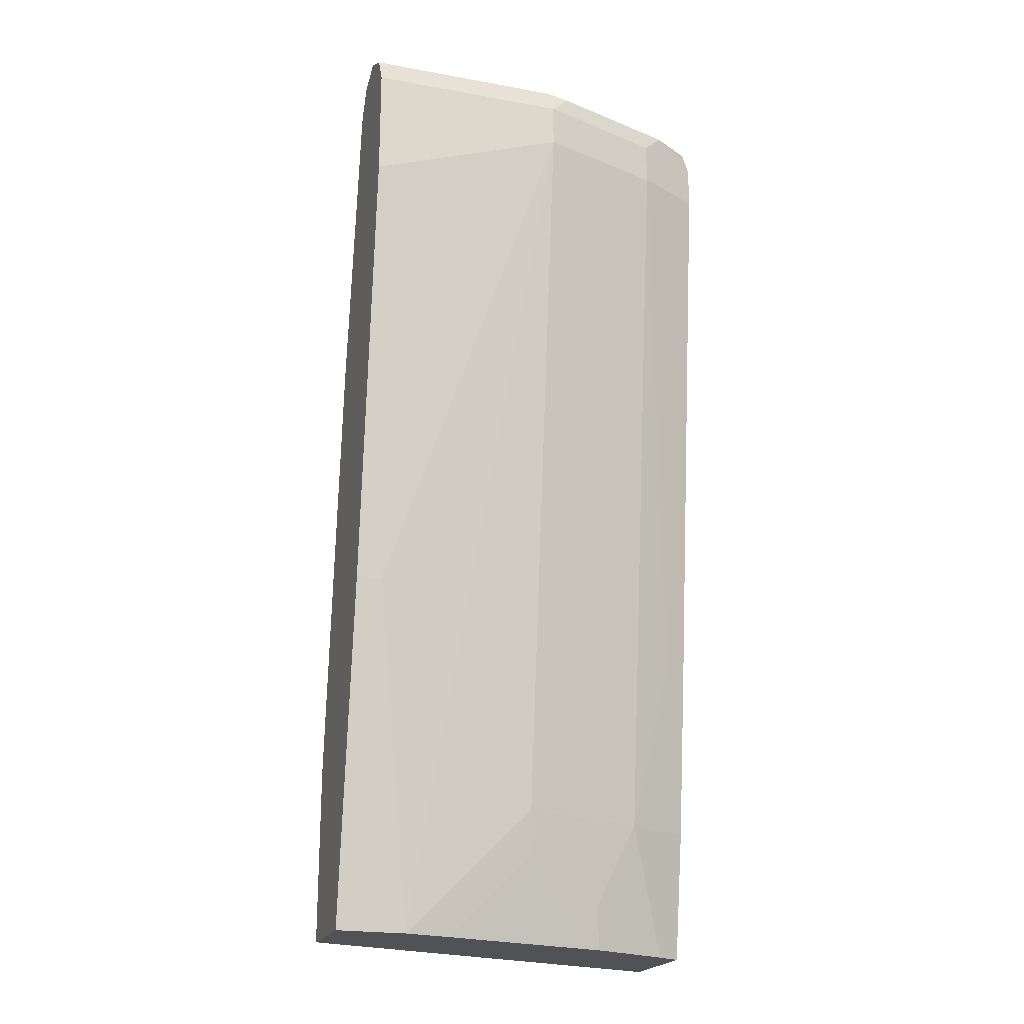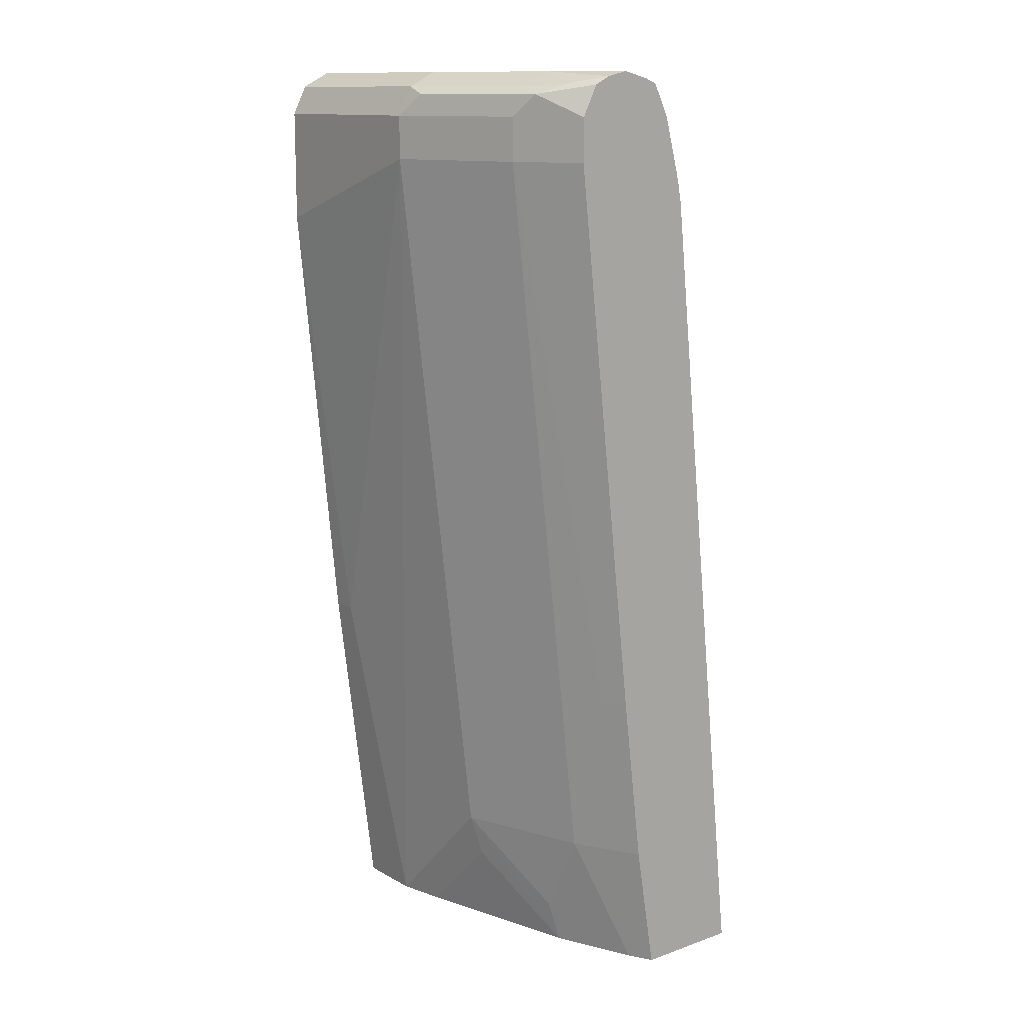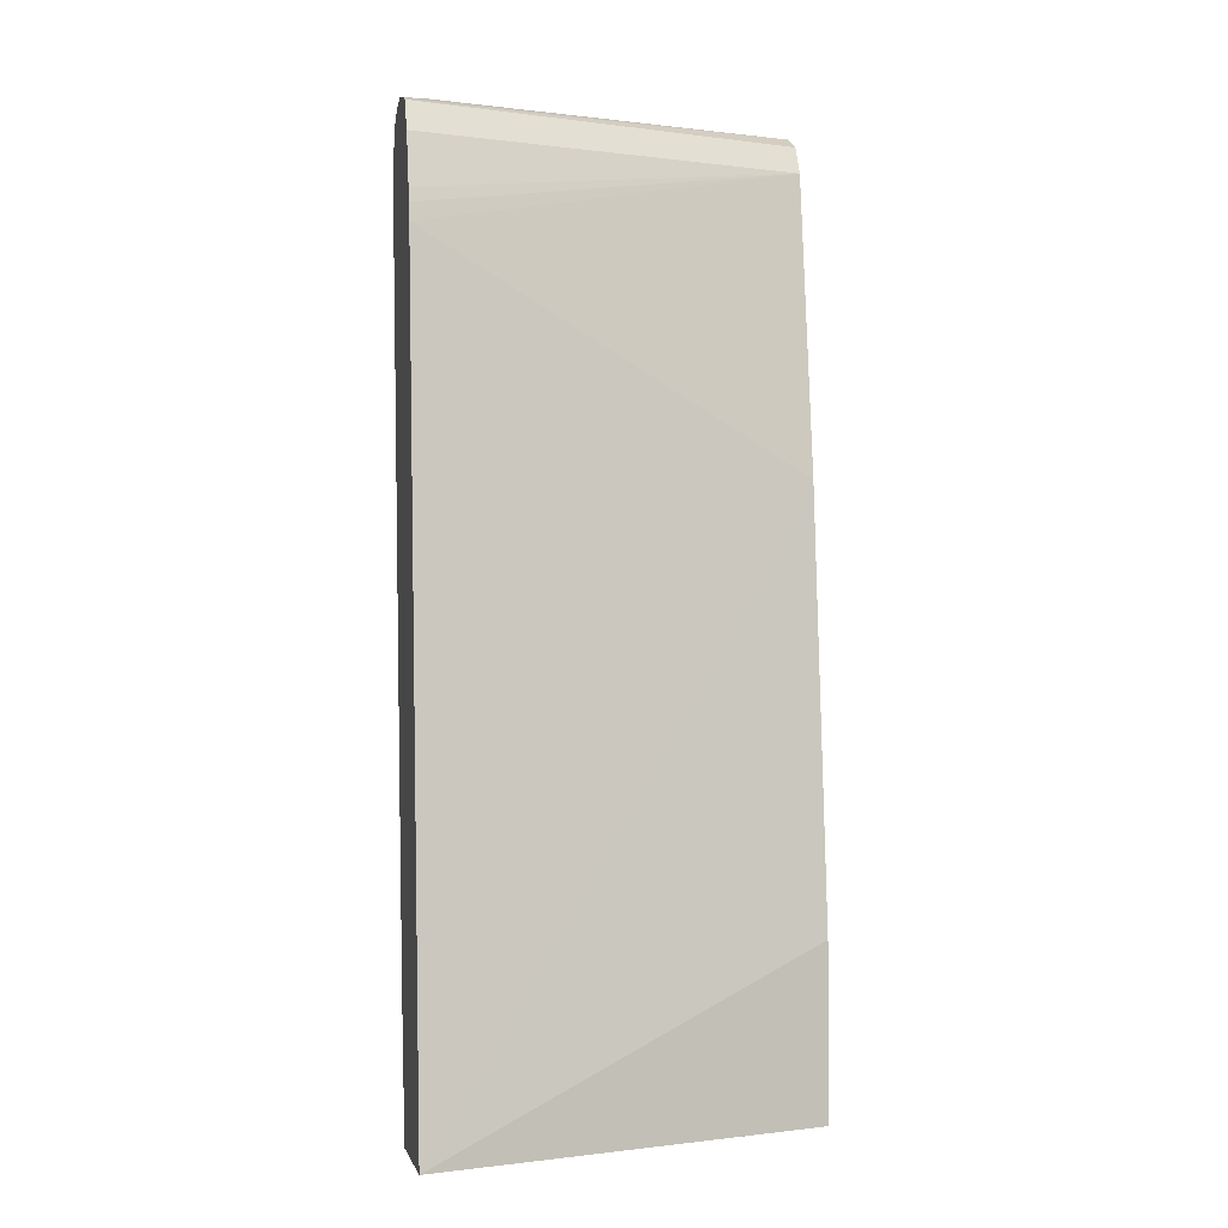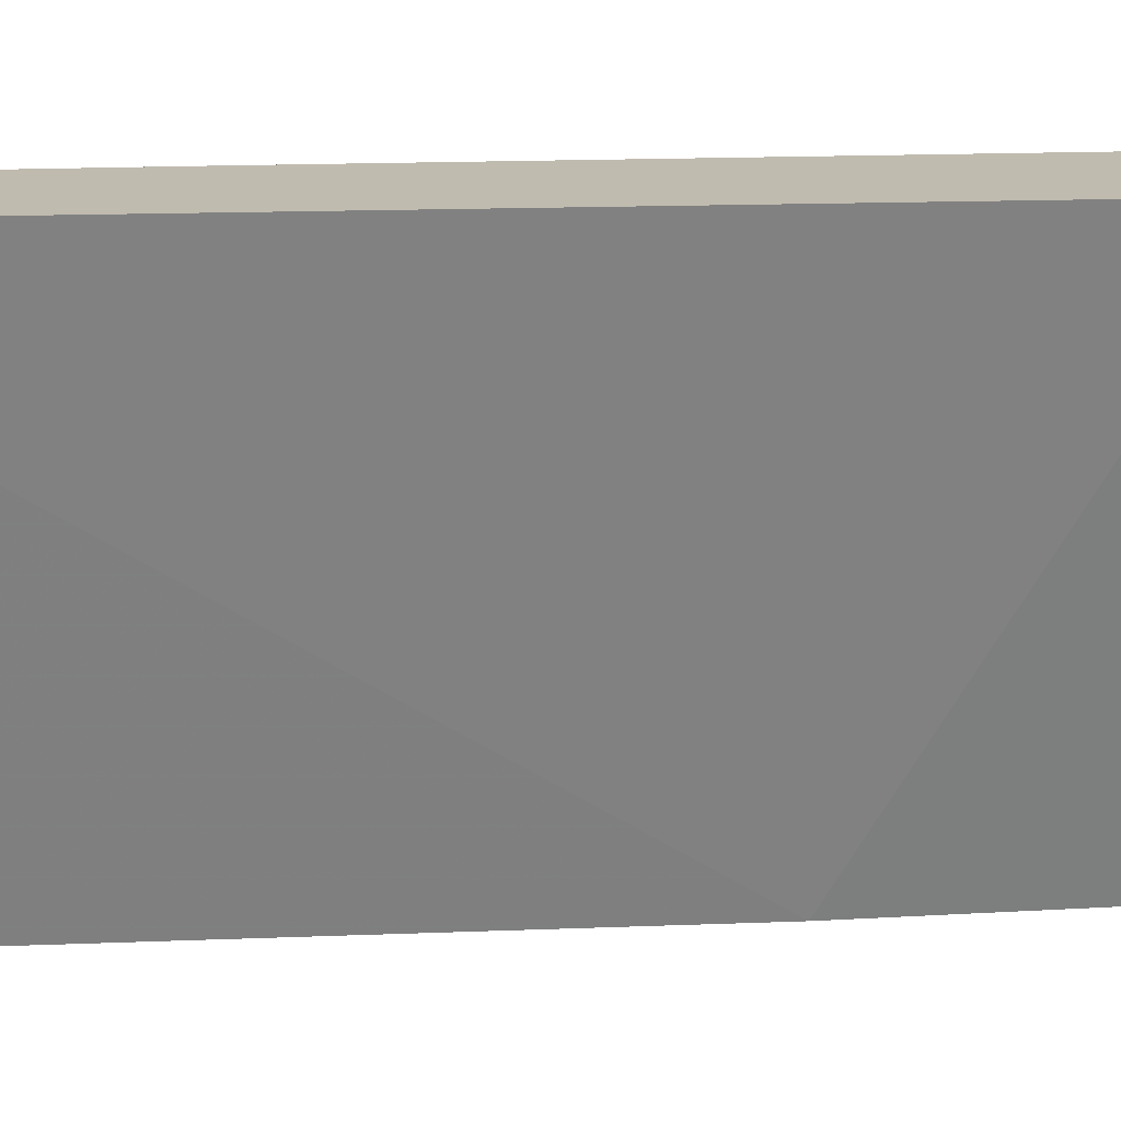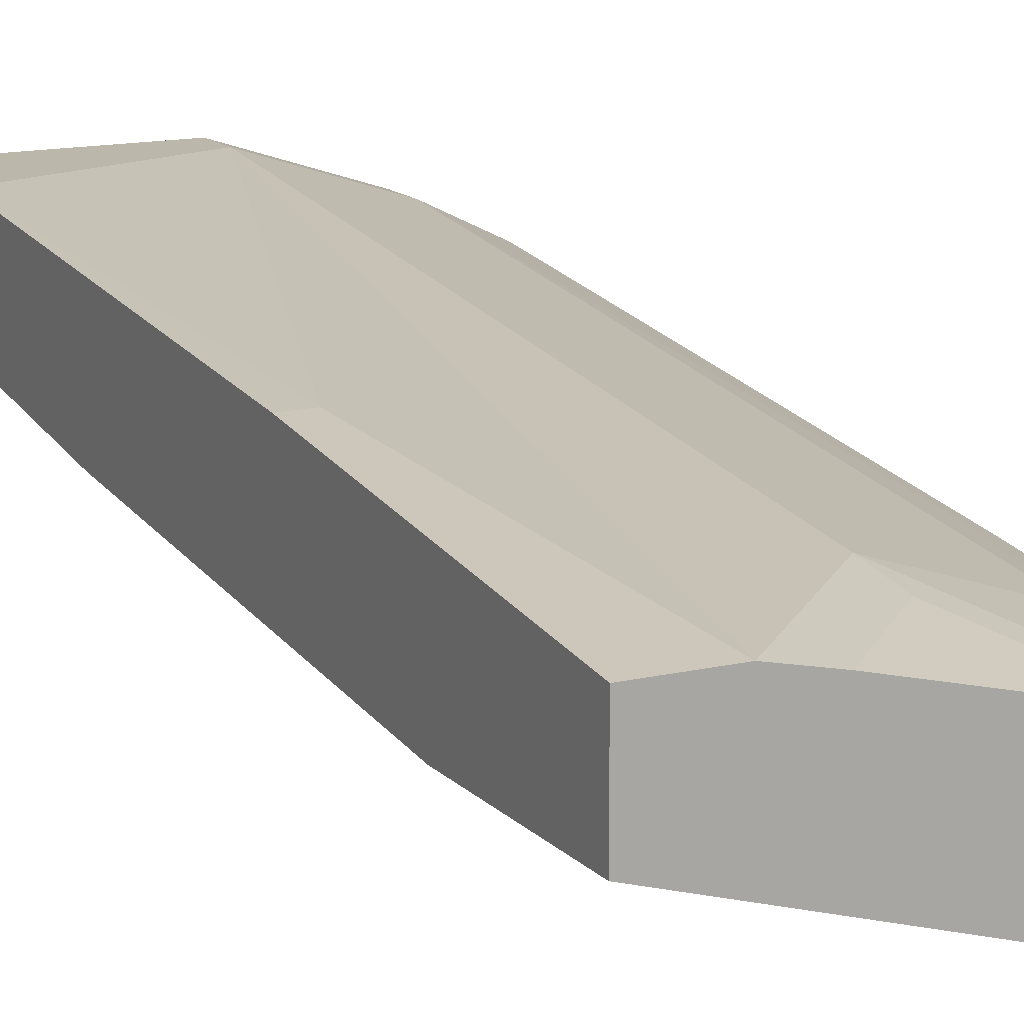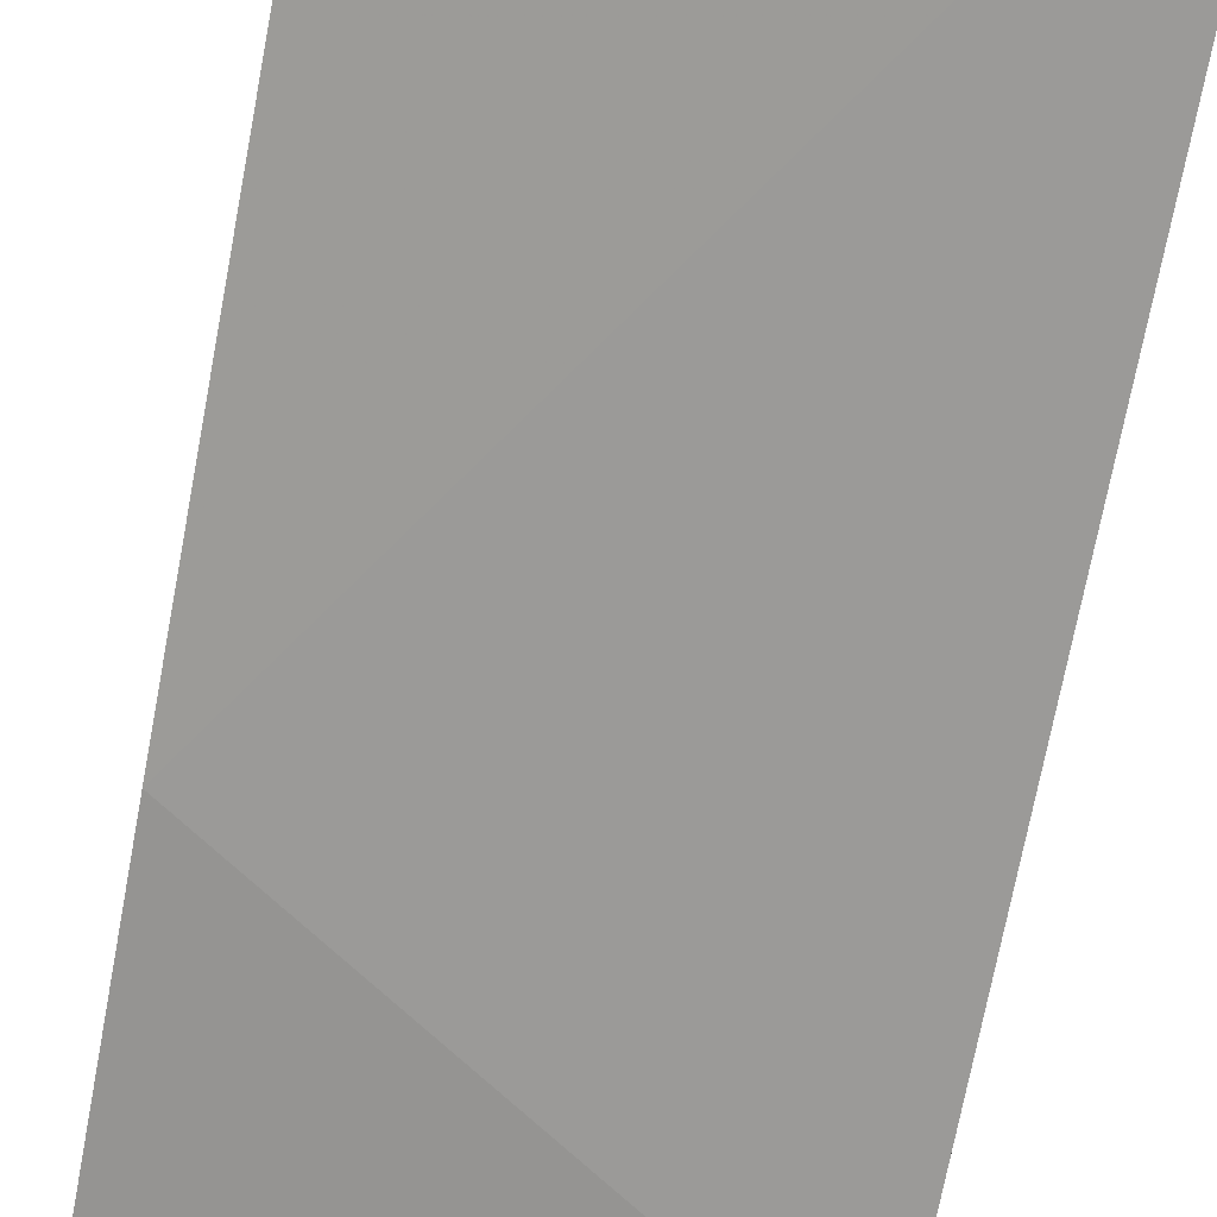
<metadata>
{"format":"obj","ext":"obj","renderer":"f3d","projection":"perspective","resolution":1024,"background":"white","views":[{"elev":-20.9,"azim":-18.1,"up":"+Y"},{"elev":12.8,"azim":51.5,"up":"+Y"},{"elev":-1.3,"azim":168.1,"up":"+Y"},{"elev":-74.1,"azim":89.7,"up":"+Z"},{"elev":14.5,"azim":-27.1,"up":"+Z"},{"elev":-76.7,"azim":-10.7,"up":"+Z"}]}
</metadata>
<code>
v 0.2984 0.687 0.6245
v 0.2498 0.687 0.6557
v 0.2984 0.6835 0.6401
v 0.2984 0.682 0.6047
v 0.281 0.687 0.6245
v 0.1561 0.687 0.687
v 0.2498 0.6765 0.6766
v 0.281 0.6791 0.6596
v 0.2984 0.6777 0.6517
v 0.2984 0.6784 0.596
v 0.01243 0.687 0.687
v 0.1561 0.6765 0.7078
v 0.1717 0.6713 0.7104
v 0.2654 0.6713 0.6791
v 0.2984 0.6557 0.6627
v 0.2984 0.6557 0.5846
v 0.01243 0.6765 0.6661
v 0.01243 0.6765 0.7078
v 0.1561 0.6557 0.7182
v 0.2498 0.6557 0.687
v 0.2706 0.6557 0.6766
v 0.2984 0.6245 0.6627
v 0.01243 0.6557 0.6557
v 0.2984 0.6165 0.5738
v 0.01243 0.6557 0.7182
v 0.1561 0.6245 0.7182
v 0.2498 0.6245 0.687
v 0.2706 0.6245 0.6766
v 0.2984 0.2186 0.6158
v 0.2984 0.6062 0.5714
v 0.2984 0.5933 0.569
v 0.01243 0.4371 0.6245
v 0.01243 0.5744 0.7182
v 0.03124 0.2499 0.687
v 0.06263 0.000167 0.6557
v 0.0937 0.03123 0.6557
v 0.1561 0.09368 0.6557
v 0.2498 0.09368 0.6245
v 0.281 0.2186 0.6245
v 0.2914 0.09368 0.6037
v 0.2984 0.09368 0.6002
v 0.2984 0.000167 0.5066
v 0.01243 0.1249 0.5933
v 0.01243 0.2499 0.687
v 0.01243 0.000167 0.6557
v 0.09776 0.000167 0.6479
v 0.1288 0.03123 0.6479
v 0.16 0.06249 0.6479
v 0.2224 0.000167 0.6168
v 0.2186 0.03123 0.6245
v 0.2537 0.06249 0.6167
v 0.2811 0.000167 0.5933
v 0.2984 0.000167 0.5846
v 0.01243 0.000167 0.5933
f 26 36 37
f 26 37 38
f 26 38 27
f 27 38 39
f 29 39 38
f 27 29 28
f 29 38 40
f 26 35 36
f 29 40 41
f 27 39 29
f 26 34 35
f 19 26 27
f 23 31 32
f 23 30 31
f 23 24 30
f 22 28 29
f 20 28 21
f 20 27 28
f 19 27 20
f 19 33 26
f 19 25 33
f 31 42 32
f 26 33 34
f 32 42 43
f 38 51 52
f 34 44 45
f 47 49 48
f 46 49 47
f 42 54 43
f 41 52 53
f 40 52 41
f 38 52 40
f 16 24 23
f 38 49 51
f 38 50 49
f 37 50 38
f 37 49 50
f 37 48 49
f 37 47 48
f 36 47 37
f 36 46 47
f 35 46 36
f 35 49 46
f 35 52 49
f 35 53 52
f 35 42 53
f 35 54 42
f 35 45 54
f 34 45 35
f 33 44 34
f 16 23 17
f 49 52 51
f 15 21 28
f 3 8 9
f 2 8 3
f 2 7 8
f 2 12 7
f 2 6 12
f 1 6 2
f 1 11 6
f 1 5 11
f 1 4 5
f 1 10 4
f 1 24 16
f 1 30 24
f 1 31 30
f 1 42 31
f 1 53 42
f 1 41 53
f 1 29 41
f 1 22 29
f 1 15 22
f 1 9 15
f 1 3 9
f 1 2 3
f 15 28 22
f 4 10 11
f 4 11 5
f 1 16 10
f 6 18 12
f 14 21 15
f 6 11 18
f 14 20 21
f 13 20 14
f 13 19 20
f 12 19 13
f 12 25 19
f 11 25 18
f 11 33 25
f 11 44 33
f 11 45 44
f 11 54 45
f 12 18 25
f 7 13 14
f 11 32 43
f 11 23 32
f 11 17 23
f 10 17 11
f 10 16 17
f 9 14 15
f 8 14 9
f 7 14 8
f 11 43 54
f 7 12 13

</code>
